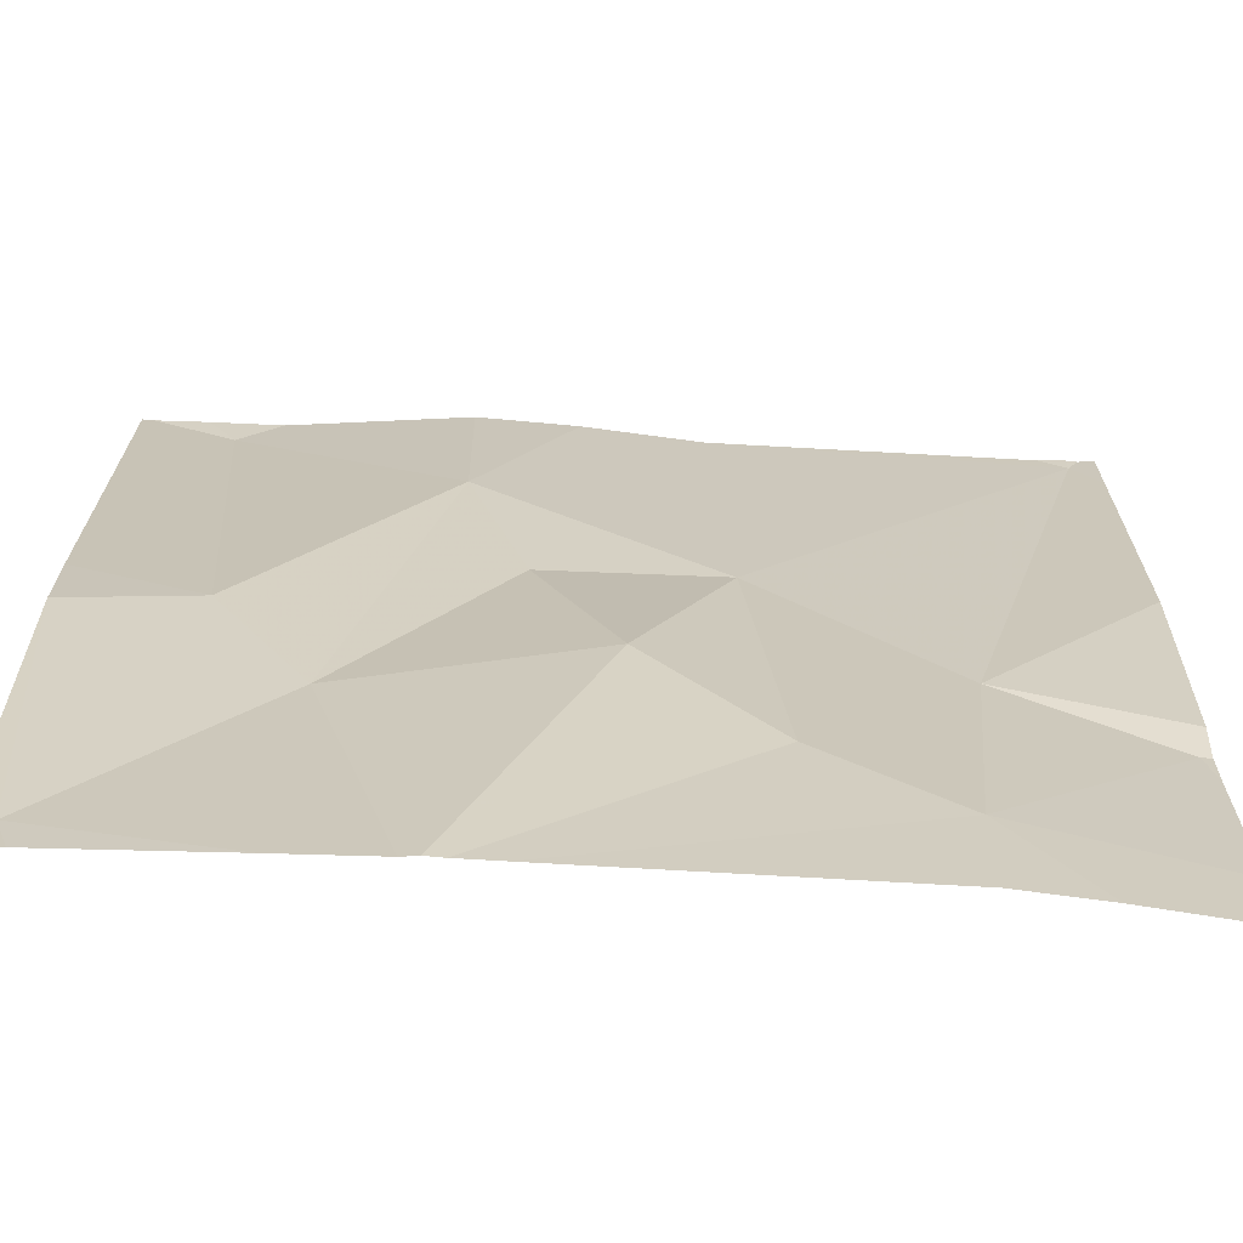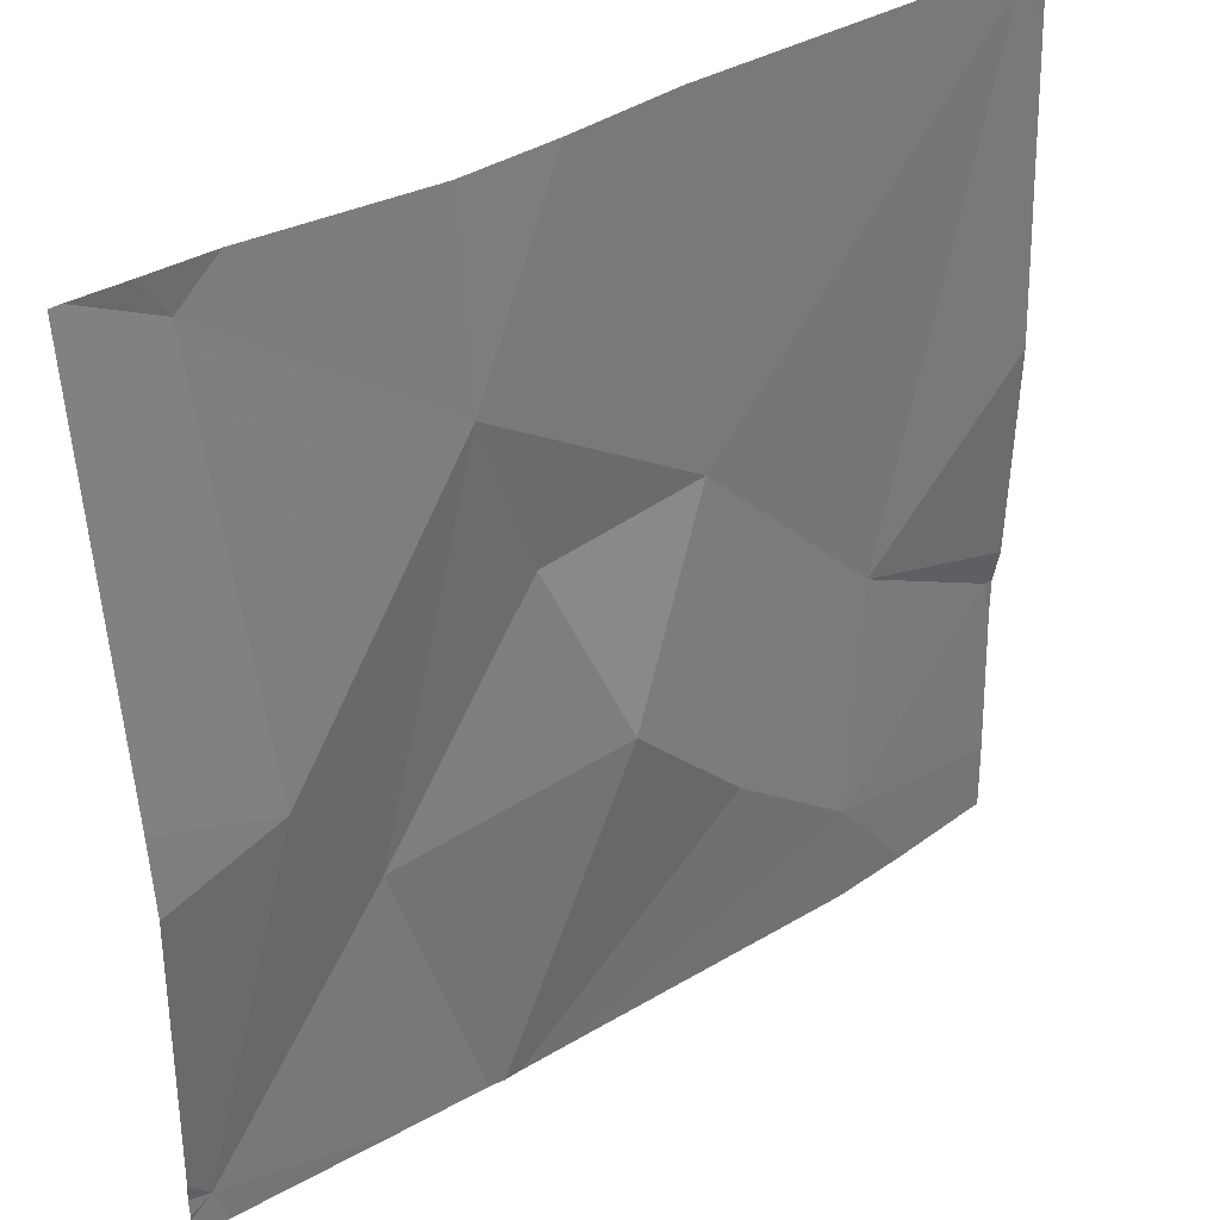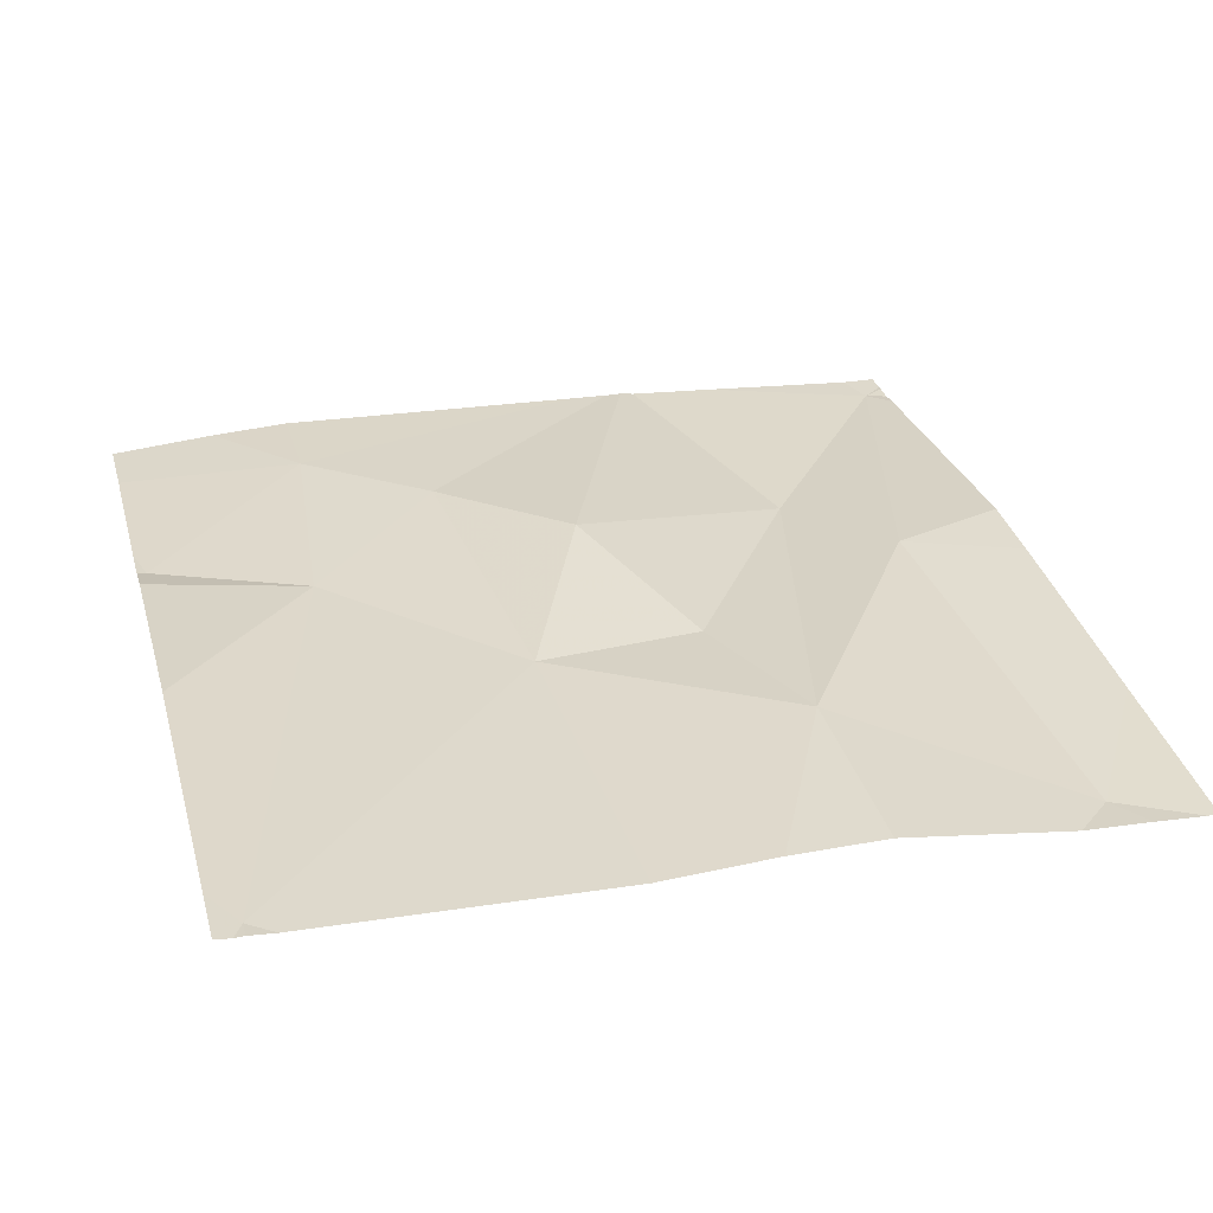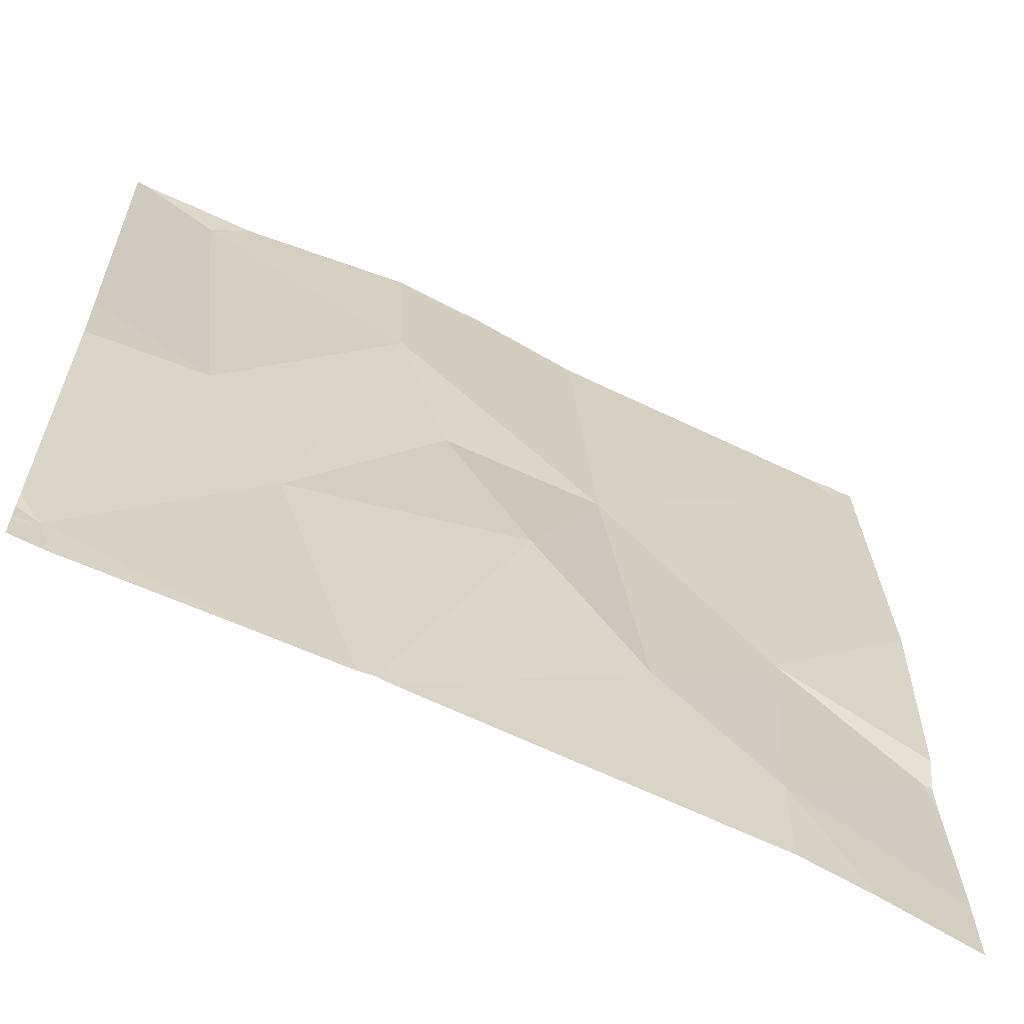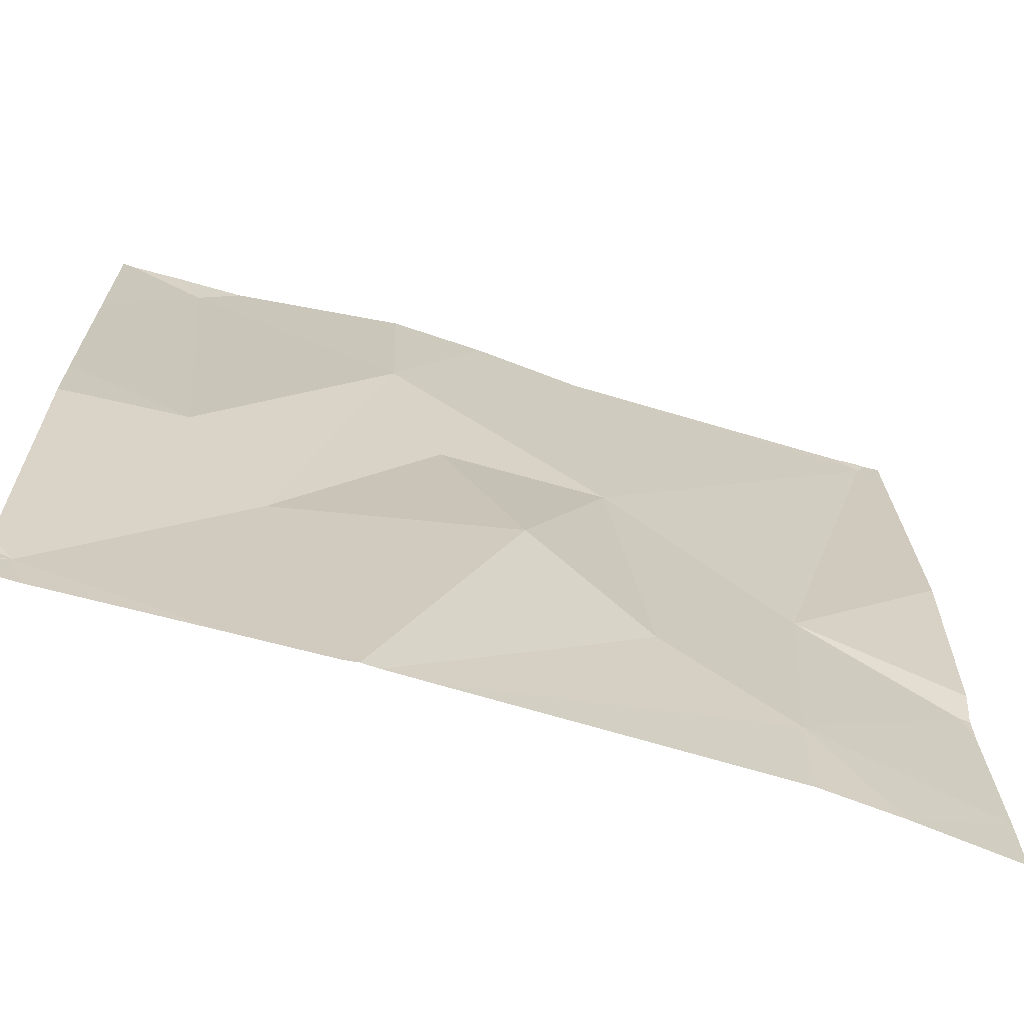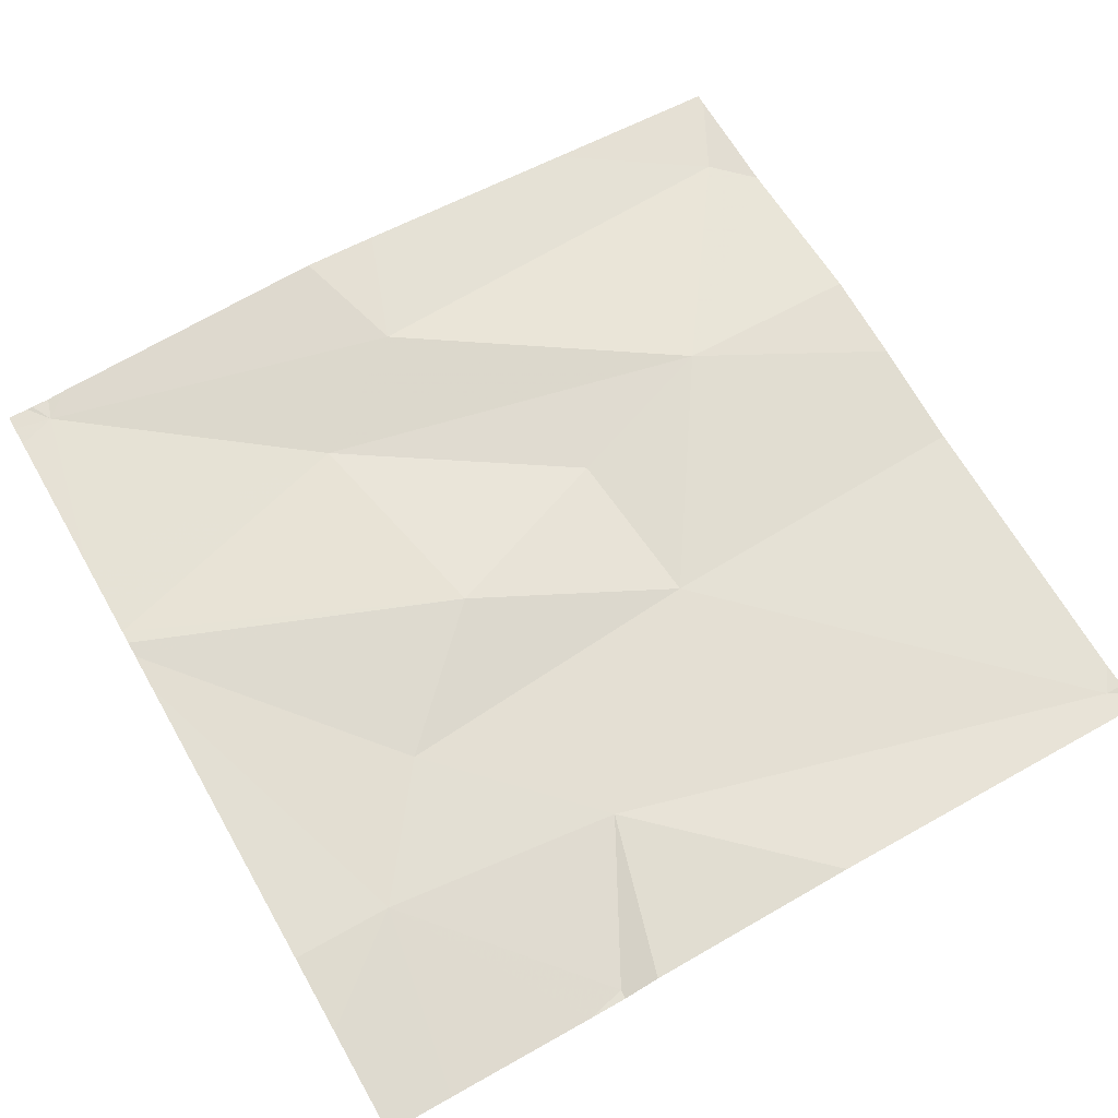
<metadata>
{"format":"obj","ext":"obj","renderer":"f3d","projection":"perspective","resolution":1024,"background":"white","views":[{"elev":-65.5,"azim":-4.9,"up":"+Y"},{"elev":37.9,"azim":-38.5,"up":"+Y"},{"elev":29.3,"azim":165.1,"up":"+Z"},{"elev":-62.8,"azim":-27.8,"up":"+Y"},{"elev":-66.5,"azim":-18.4,"up":"+Y"},{"elev":68.3,"azim":60.3,"up":"+Z"}]}
</metadata>
<code>
v -134.9 245.1 483.2
v -134.7 245.4 483.2
v -134.1 245.6 483.2
v -134.3 245 483.2
v -134.3 244.7 483.3
v -134.2 244.7 483.3
v -134.5 245.2 483.2
v -134.4 244.9 483.3
v -134.6 245 483.3
v -134.6 245.2 483.2
v -134.9 245.6 483.2
v -134.1 245.2 483.2
v -134.7 245.6 483.2
v -134.1 245.6 483.2
v -134.8 245 483.2
v -134.6 244.7 483.3
v -134.1 244.9 483.2
v -134.3 244.8 483.3
v -134.1 245.6 483.2
v -135 245.6 483.2
v -135 244.7 483.2
v -134.1 245.5 483.2
v -134.6 245.6 483.2
v -134.8 244.7 483.2
v -135 244.7 483.2
v -134.1 244.9 483.2
v -134.1 245 483.2
v -135 245.4 483.2
v -135 245.1 483.2
v -135 245.1 483.2
v -134.9 245.6 483.2
v -135 244.7 483.2
v -135 244.7 483.2
v -134.5 245.6 483.2
v -135 244.7 483.2
v -135 244.7 483.2
v -134.1 244.9 483.2
v -134.1 244.7 483.2
v -134.7 244.7 483.3
v -134.7 244.7 483.2
v -135 244.7 483.2
v -134.7 244.7 483.3
v -135 244.7 483.2
v -134.1 244.7 483.2
v -134.1 245.6 483.2
v -135 245.6 483.2
v -135 245.6 483.2
v -134.9 245.6 483.2
v -134.1 245.6 483.2
f 2 10 7
f 27 17 26
f 3 4 12
f 38 18 6
f 11 1 2
f 1 15 2
f 7 4 3
f 40 15 24
f 39 8 9
f 8 4 7
f 7 9 8
f 23 7 34
f 7 10 9
f 31 2 13
f 9 10 15
f 10 2 15
f 37 17 18
f 34 3 14
f 1 11 28
f 4 18 17
f 8 18 4
f 45 3 22
f 13 2 23
f 16 8 39
f 15 21 24
f 25 21 41
f 21 1 29
f 19 3 45
f 37 18 38
f 9 15 40
f 39 9 42
f 24 21 25
f 14 3 19
f 16 18 8
f 21 15 1
f 28 11 46
f 34 7 3
f 45 22 49
f 5 18 16
f 29 1 30
f 22 3 12
f 12 4 27
f 30 1 28
f 41 32 43
f 26 17 37
f 32 21 35
f 33 21 29
f 23 2 7
f 6 18 5
f 35 21 36
f 27 4 17
f 36 21 33
f 41 21 32
f 20 11 48
f 42 9 40
f 31 11 2
f 44 38 6
f 46 11 20
f 47 28 46
f 48 11 31

</code>
